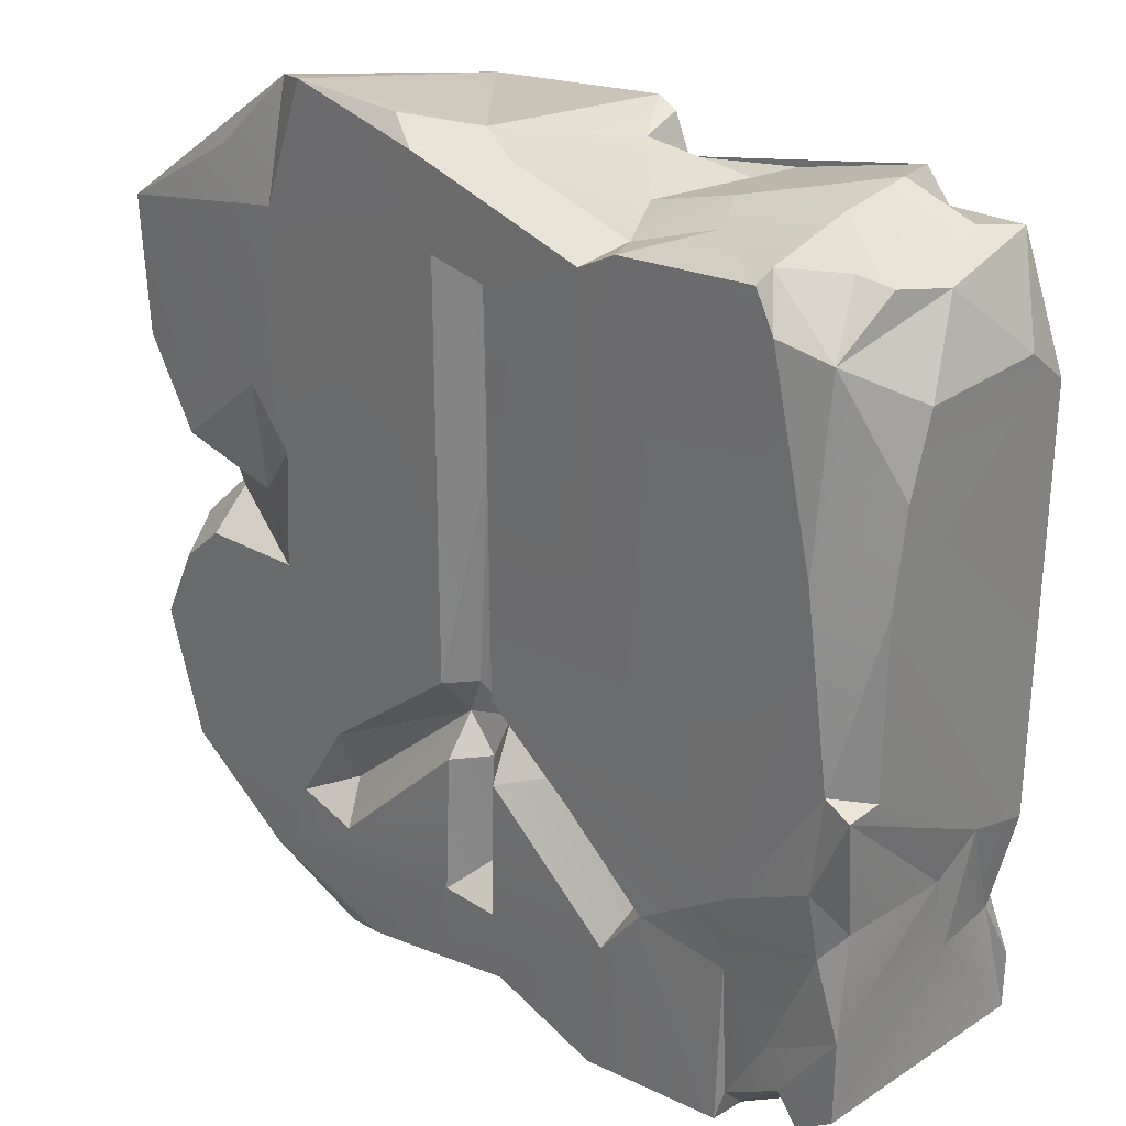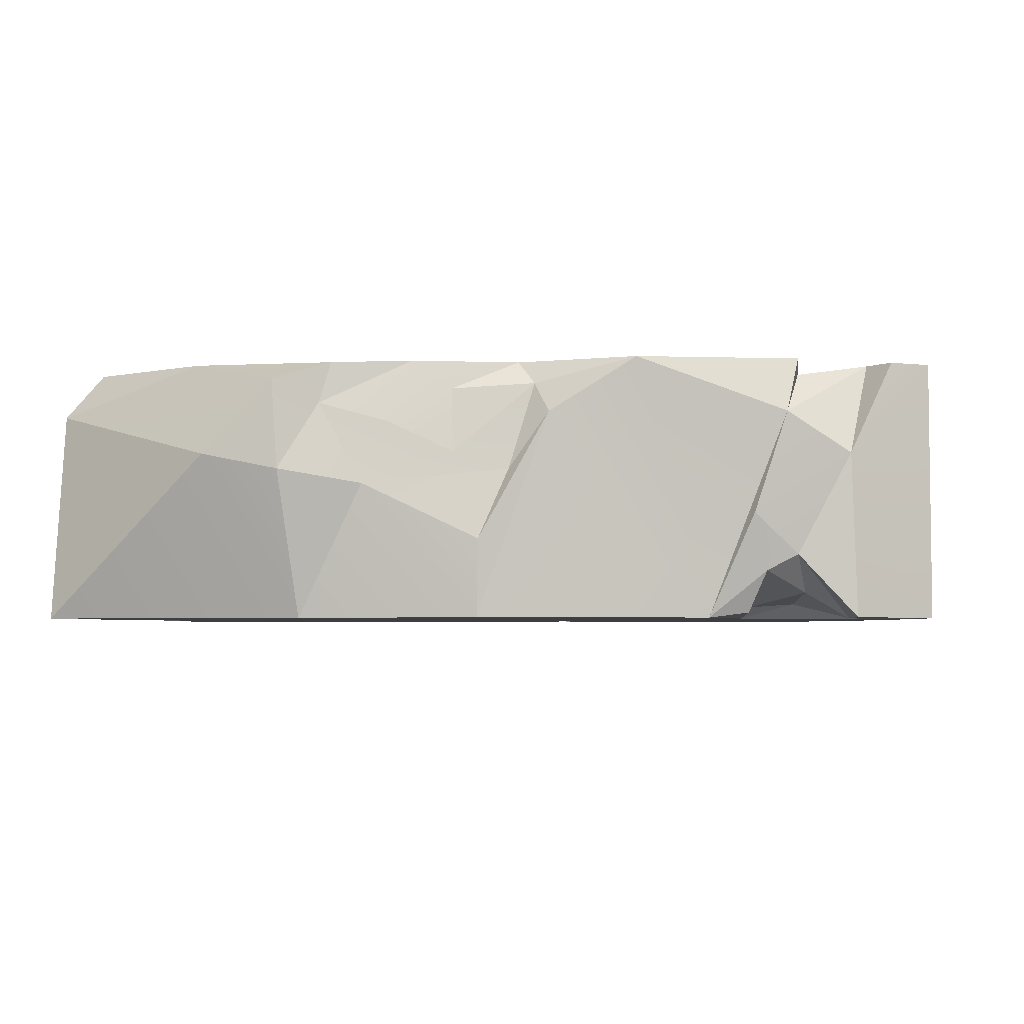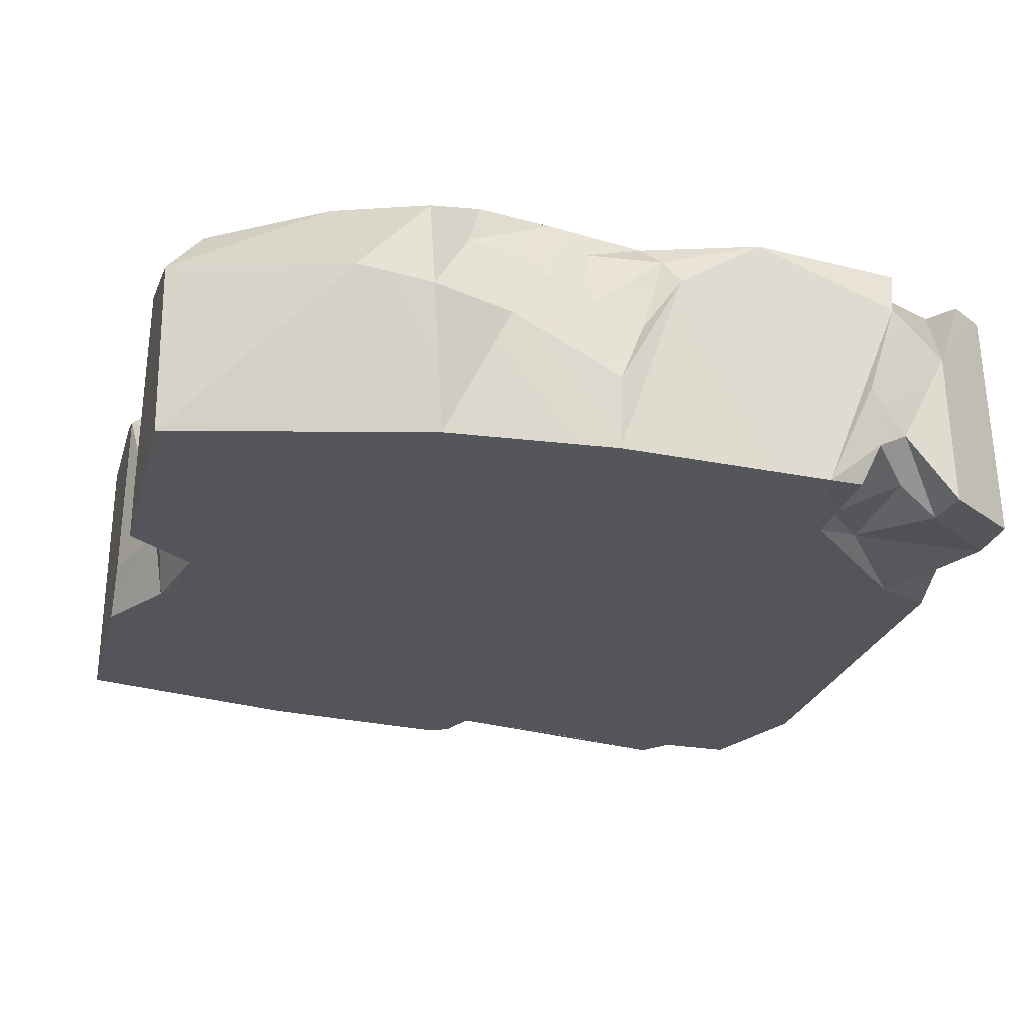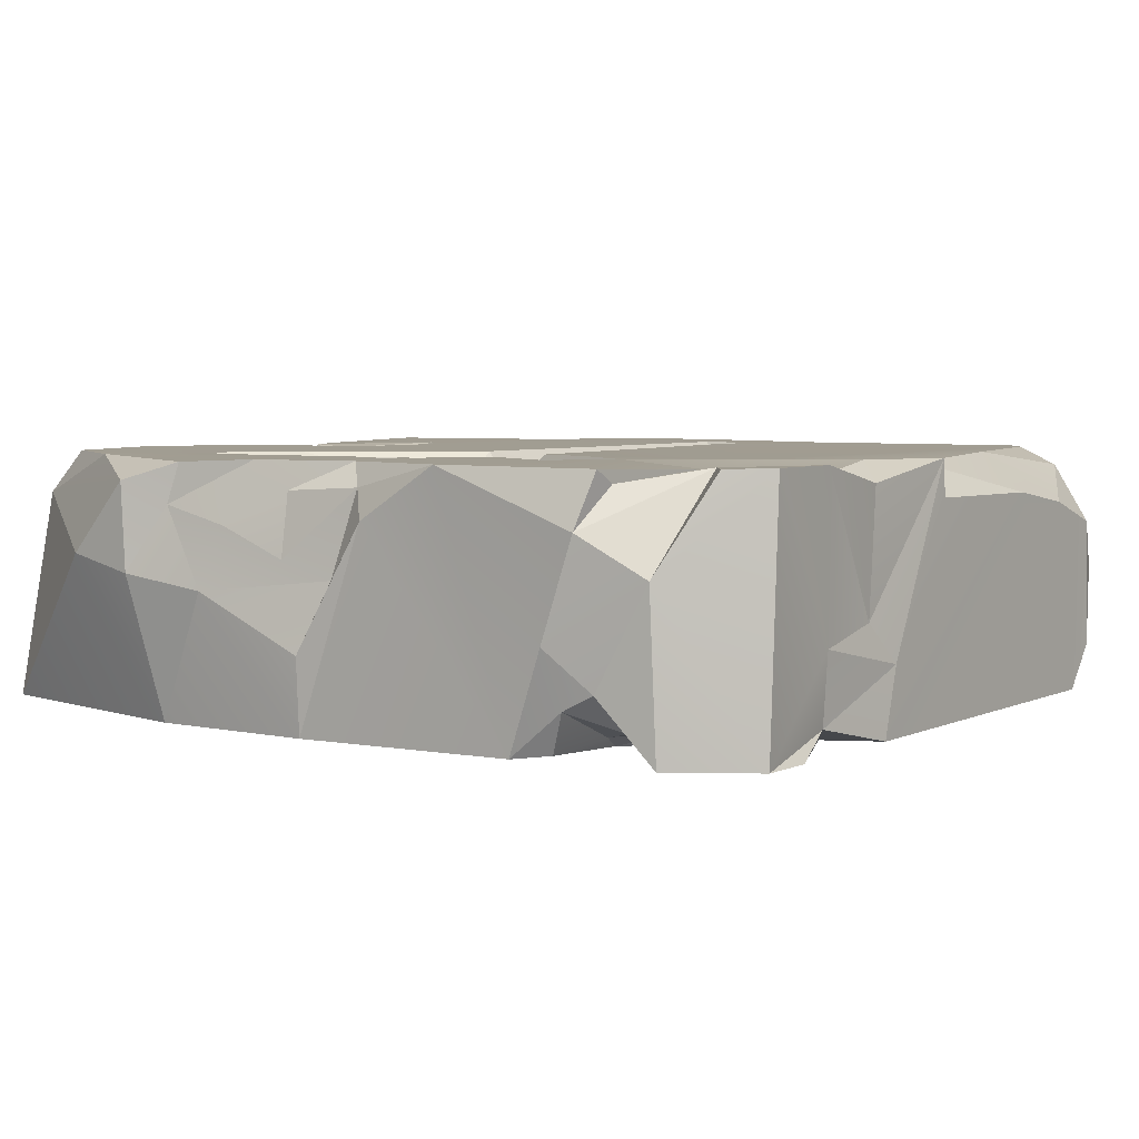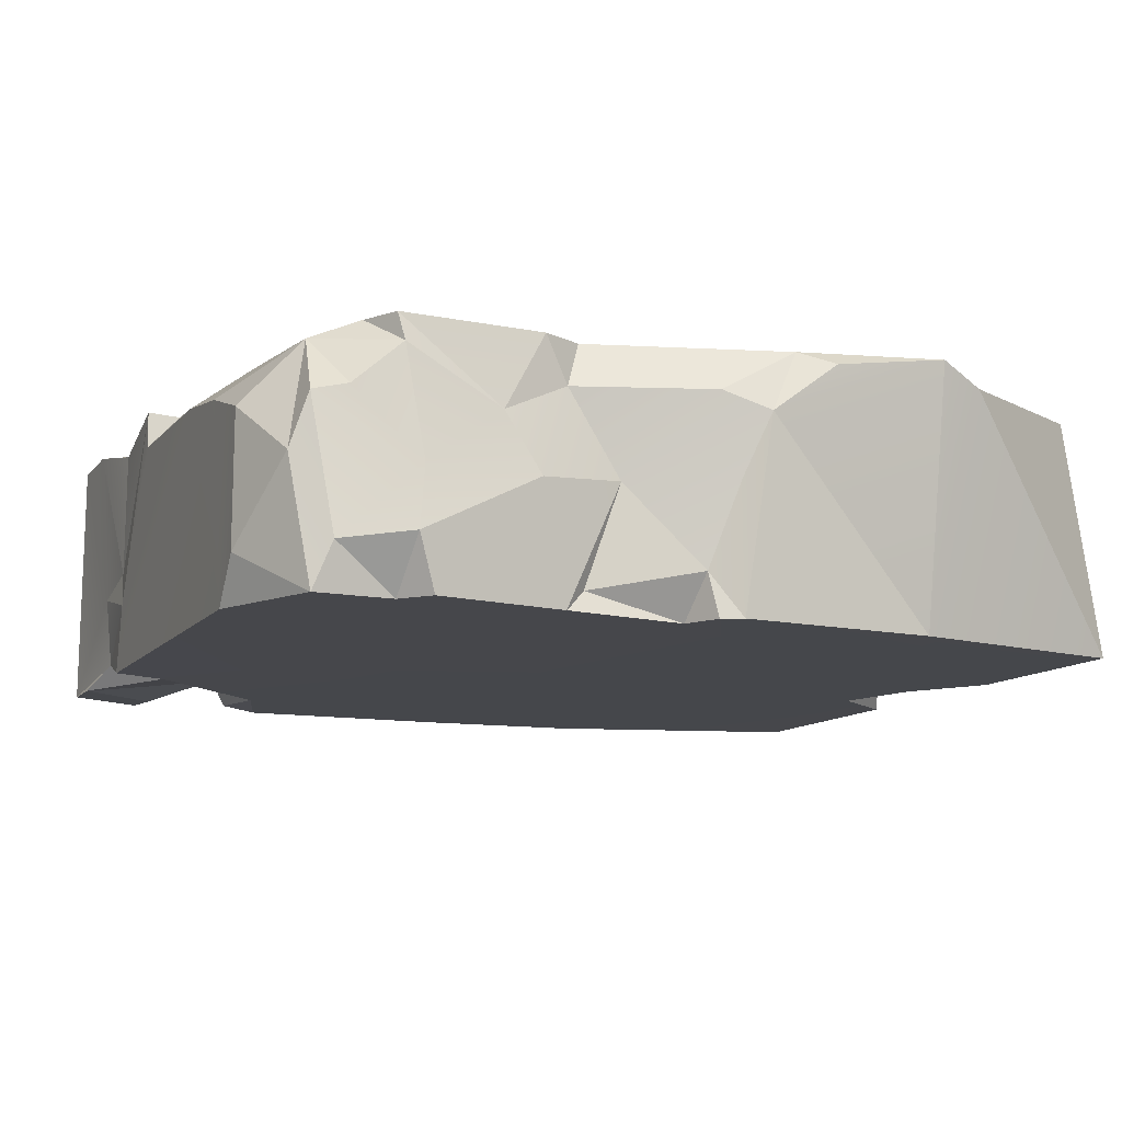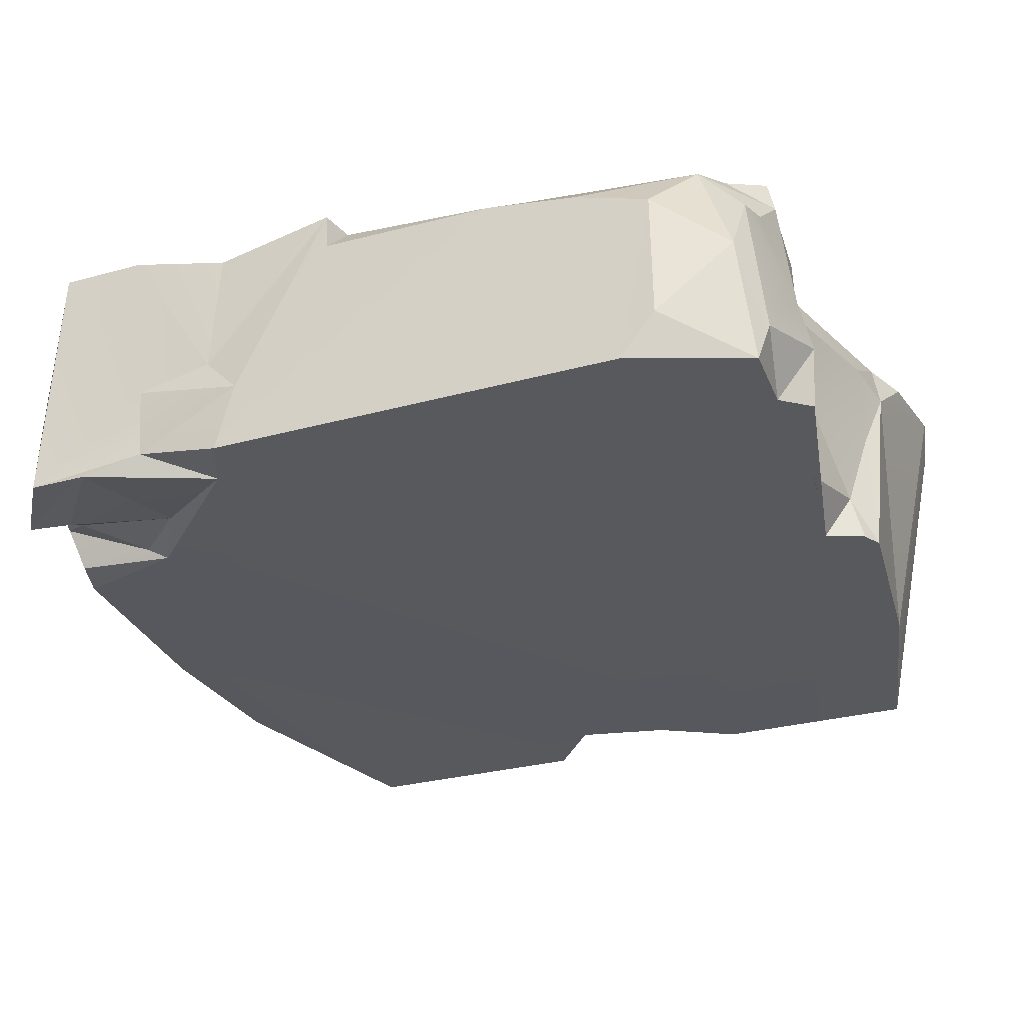
<metadata>
{"format":"obj","ext":"obj","renderer":"f3d","projection":"perspective","resolution":1024,"background":"white","views":[{"elev":28.4,"azim":-136.3,"up":"+Z"},{"elev":-3.2,"azim":-175.7,"up":"+Y"},{"elev":-24.9,"azim":165.6,"up":"+Y"},{"elev":4.6,"azim":-145.5,"up":"+Y"},{"elev":-10.7,"azim":-22.5,"up":"+Y"},{"elev":-29.1,"azim":-67.9,"up":"+Y"}]}
</metadata>
<code>
v  0.6986 0.3864 1.664
v  0.7123 0.3361 1.663
v  0.7274 0.3748 1.673
v  0.6456 0.3324 1.64
v  0.6944 0.2819 1.652
v  0.6123 0.3853 1.641
v  0.7112 0.2533 1.665
v  0.6981 0.2533 1.659
v  0.7469 0.4137 1.665
v  0.6874 0.2535 1.634
v  0.8414 0.2533 1.649
v  0.9417 0.2533 1.429
v  0.5966 0.2533 1.413
v  0.523 0.2533 1.671
v  0.5072 0.2533 1.652
v  0.4288 0.2541 1.578
v  0.4587 0.2536 1.654
v  0.991 0.2533 1.477
v  0.9908 0.2533 1.612
v  0.4288 0.2534 1.306
v  0.9606 0.2535 1.425
v  0.9469 0.2535 1.363
v  0.4636 0.2533 1.29
v  0.5688 0.2535 1.132
v  0.9908 0.2533 1.169
v  0.991 0.2534 1.328
v  0.5472 0.2533 1.204
v  0.8224 0.2533 1.127
v  0.7108 0.2538 1.122
v  0.7669 0.4048 1.679
v  0.6227 0.4138 1.632
v  0.6225 0.2675 1.639
v  0.8363 0.4135 1.684
v  0.6925 0.4138 1.602
v  0.7323 0.4137 1.609
v  0.6917 0.4138 1.547
v  0.5969 0.4138 1.646
v  0.8671 0.4138 1.601
v  0.5077 0.4138 1.293
v  0.4924 0.4134 1.631
v  0.5048 0.4134 1.655
v  0.4632 0.4136 1.506
v  0.8625 0.4138 1.445
v  0.8922 0.4138 1.481
v  0.9908 0.4138 1.577
v  0.9892 0.4119 1.484
v  0.9559 0.4126 1.427
v  0.6922 0.412 1.341
v  0.8278 0.4138 1.26
v  0.8671 0.4138 1.367
v  0.6317 0.4133 1.298
v  0.5726 0.4138 1.248
v  0.8625 0.4138 1.204
v  0.9668 0.4136 1.202
v  0.9666 0.4138 1.337
v  0.9374 0.4138 1.363
v  0.9908 0.4138 1.287
v  0.8921 0.4138 1.149
v  0.8219 0.4138 1.192
v  0.7323 0.4138 1.19
v  0.7315 0.4104 1.283
v  0.8015 0.4116 1.121
v  0.7523 0.4136 1.132
v  0.6925 0.4138 1.19
v  0.6869 0.4135 1.145
v  0.6026 0.4138 1.211
v  0.692 0.4122 1.283
v  0.5134 0.413 1.135
v  0.6126 0.4138 1.122
v  0.5129 0.4097 1.24
v  0.6083 0.2533 1.648
v  0.5911 0.3276 1.656
v  0.5121 0.2874 1.676
v  0.5687 0.3645 1.653
v  0.5084 0.3962 1.659
v  0.8638 0.4001 1.677
v  0.5183 0.3273 1.666
v  0.911 0.4093 1.627
v  0.4781 0.3697 1.656
v  0.4567 0.3651 1.652
v  0.4697 0.2824 1.659
v  0.7117 0.3936 1.591
v  0.7123 0.3926 1.478
v  0.4625 0.4021 1.621
v  0.4465 0.332 1.646
v  0.7328 0.4135 1.337
v  0.4286 0.2823 1.601
v  0.4294 0.3655 1.599
v  0.429 0.3805 1.551
v  0.429 0.3889 1.492
v  0.4286 0.2968 1.318
v  0.4286 0.3901 1.38
v  0.4288 0.4138 1.378
v  0.4332 0.4016 1.299
v  0.4337 0.3225 1.293
v  0.4334 0.3119 1.244
v  0.4286 0.4138 1.236
v  0.4288 0.4138 1.181
v  0.4288 0.2533 1.172
v  0.4372 0.2669 1.246
v  0.991 0.2825 1.452
v  0.9903 0.3897 1.431
v  0.448 0.4108 1.384
v  0.9271 0.4108 1.429
v  0.9005 0.3995 1.402
v  0.4529 0.4138 1.322
v  0.7188 0.395 1.337
v  0.9685 0.2911 1.406
v  0.9671 0.376 1.41
v  0.9412 0.3843 1.385
v  0.9684 0.3467 1.38
v  0.9709 0.2963 1.371
v  0.982 0.3814 1.352
v  0.991 0.2925 1.323
v  0.7012 0.3864 1.316
v  0.6623 0.3923 1.293
v  0.5913 0.395 1.238
v  0.7334 0.3889 1.307
v  0.7114 0.3916 1.286
v  0.449 0.4087 1.279
v  0.4829 0.4077 1.199
v  0.5129 0.4045 1.149
v  0.9903 0.3858 1.198
v  0.5129 0.2627 1.226
v  0.4636 0.2568 1.217
v  0.4286 0.2533 1.21
v  0.8322 0.3933 1.218
v  0.4675 0.4134 1.181
v  0.5432 0.2603 1.191
v  0.7116 0.3925 1.211
v  0.4537 0.4133 1.163
v  0.4811 0.2533 1.168
v  0.4778 0.2538 1.138
v  0.5086 0.2691 1.158
v  0.4813 0.3548 1.136
v  0.8809 0.3546 1.113
v  0.5141 0.2923 1.133
v  0.5332 0.2824 1.131
v  0.5444 0.2566 1.139
v  0.5207 0.3796 1.123
v  0.8363 0.4003 1.107
v  0.8328 0.3448 1.106
v  0.5408 0.3177 1.121
v  0.6667 0.3806 1.124
v  0.8088 0.3862 1.118
v  0.7274 0.3961 1.133
v  0.7666 0.3749 1.12
v  0.7263 0.3562 1.125
v  0.7816 0.3361 1.115
v  0.6919 0.3455 1.129
v  0.676 0.399 1.134
v  0.71 0.302 1.119
g SM_Env_Rune_Square_02
f 1 2 3
f 4 2 1
f 4 5 2
f 6 4 1
f 2 7 3
f 2 5 7
f 7 5 8
f 1 3 9
f 10 8 5
f 11 3 7
f 7 8 10
f 12 7 10
f 11 7 12
f 12 10 13
f 10 14 13
f 14 15 13
f 13 15 16
f 17 16 15
f 18 11 12
f 18 19 11
f 16 20 13
f 18 12 21
f 21 12 22
f 13 20 23
f 22 12 24
f 12 13 24
f 25 22 24
f 26 22 25
f 13 23 27
f 24 13 27
f 25 24 28
f 28 24 29
f 3 30 9
f 1 9 31
f 6 1 31
f 4 32 5
f 3 33 30
f 3 11 33
f 32 10 5
f 31 9 34
f 35 34 9
f 31 34 36
f 36 37 31
f 35 9 33
f 35 33 38
f 39 37 36
f 40 37 39
f 40 41 37
f 42 40 39
f 35 38 43
f 43 38 44
f 38 45 44
f 44 45 46
f 44 46 47
f 39 36 48
f 49 35 43
f 49 43 50
f 39 48 51
f 39 51 52
f 49 50 53
f 53 50 54
f 50 55 54
f 50 56 55
f 54 55 57
f 53 54 58
f 59 53 58
f 60 59 58
f 60 61 59
f 60 58 62
f 63 60 62
f 60 63 64
f 64 63 65
f 65 66 64
f 66 67 64
f 68 52 66
f 69 68 66
f 69 66 65
f 70 52 68
f 30 33 9
f 71 32 4
f 4 72 71
f 72 14 71
f 73 14 72
f 37 6 31
f 6 72 4
f 74 72 6
f 41 75 74
f 71 10 32
f 74 6 37
f 11 76 33
f 76 11 19
f 37 41 74
f 74 77 72
f 77 73 72
f 75 77 74
f 10 71 14
f 38 33 76
f 78 38 76
f 78 45 38
f 76 45 78
f 75 79 77
f 80 77 79
f 80 81 77
f 81 73 77
f 19 45 76
f 15 14 73
f 41 40 75
f 82 34 35
f 15 73 81
f 36 34 82
f 36 82 83
f 83 48 36
f 84 79 75
f 15 81 17
f 40 84 75
f 79 84 80
f 85 81 80
f 85 17 81
f 35 83 82
f 83 35 86
f 84 85 80
f 85 87 17
f 85 88 87
f 84 88 85
f 17 87 16
f 84 40 42
f 88 16 87
f 89 16 88
f 90 16 89
f 90 20 16
f 90 91 20
f 91 90 92
f 93 91 92
f 94 95 93
f 96 95 97
f 98 96 97
f 98 99 96
f 96 99 100
f 97 95 94
f 18 46 45
f 19 18 45
f 18 101 46
f 46 101 102
f 89 88 84
f 84 42 89
f 90 89 42
f 90 42 103
f 44 104 105
f 103 42 39
f 103 39 106
f 44 47 104
f 43 44 105
f 46 102 47
f 86 107 83
f 102 101 108
f 101 18 108
f 108 18 21
f 105 104 47
f 103 92 90
f 105 47 109
f 47 102 109
f 109 102 108
f 105 50 43
f 110 50 105
f 105 109 110
f 109 108 111
f 108 112 111
f 110 109 111
f 93 92 103
f 108 21 112
f 22 112 21
f 93 103 106
f 56 50 110
f 113 110 111
f 56 110 55
f 55 110 113
f 111 112 114
f 26 114 112
f 113 111 114
f 26 112 22
f 113 57 55
f 115 48 83
f 115 83 107
f 113 114 57
f 86 35 49
f 115 51 48
f 116 51 115
f 116 52 51
f 116 117 52
f 93 106 94
f 115 107 118
f 118 107 86
f 95 91 93
f 20 91 100
f 118 86 49
f 119 115 118
f 106 39 120
f 120 39 70
f 70 39 52
f 120 70 121
f 121 70 122
f 119 118 61
f 114 25 57
f 114 26 25
f 57 25 123
f 23 20 100
f 115 67 116
f 96 100 91
f 120 94 106
f 94 120 97
f 67 115 119
f 95 96 91
f 124 27 23
f 121 97 120
f 124 23 125
f 126 125 23
f 59 61 118
f 127 59 118
f 126 23 100
f 121 128 97
f 128 121 122
f 67 66 116
f 66 117 116
f 129 27 124
f 118 49 127
f 130 67 119
f 130 64 67
f 99 126 100
f 97 128 98
f 98 128 131
f 49 53 127
f 132 125 126
f 124 125 132
f 132 126 133
f 133 126 99
f 123 54 57
f 129 124 134
f 70 68 122
f 132 134 124
f 66 52 117
f 119 61 130
f 61 60 130
f 53 59 127
f 98 131 135
f 135 99 98
f 99 135 133
f 123 25 136
f 134 132 137
f 137 132 133
f 130 60 64
f 131 128 135
f 129 134 138
f 129 139 27
f 138 139 129
f 128 122 140
f 135 128 140
f 123 58 54
f 138 134 137
f 123 136 141
f 141 58 123
f 135 137 133
f 136 25 28
f 142 136 28
f 140 122 68
f 140 143 135
f 143 137 135
f 24 27 139
f 140 68 69
f 143 138 137
f 143 24 138
f 138 24 139
f 141 62 58
f 140 24 143
f 69 24 140
f 69 144 24
f 144 29 24
f 142 141 136
f 145 63 62
f 141 145 62
f 142 145 141
f 65 63 146
f 146 63 147
f 145 147 63
f 148 146 147
f 145 142 149
f 145 149 147
f 148 147 149
f 149 150 148
f 148 150 151
f 149 152 150
f 142 28 149
f 69 65 151
f 151 65 146
f 144 69 151
f 151 146 148
f 149 28 29
f 149 29 152
f 150 144 151
f 150 152 144
f 152 29 144

</code>
